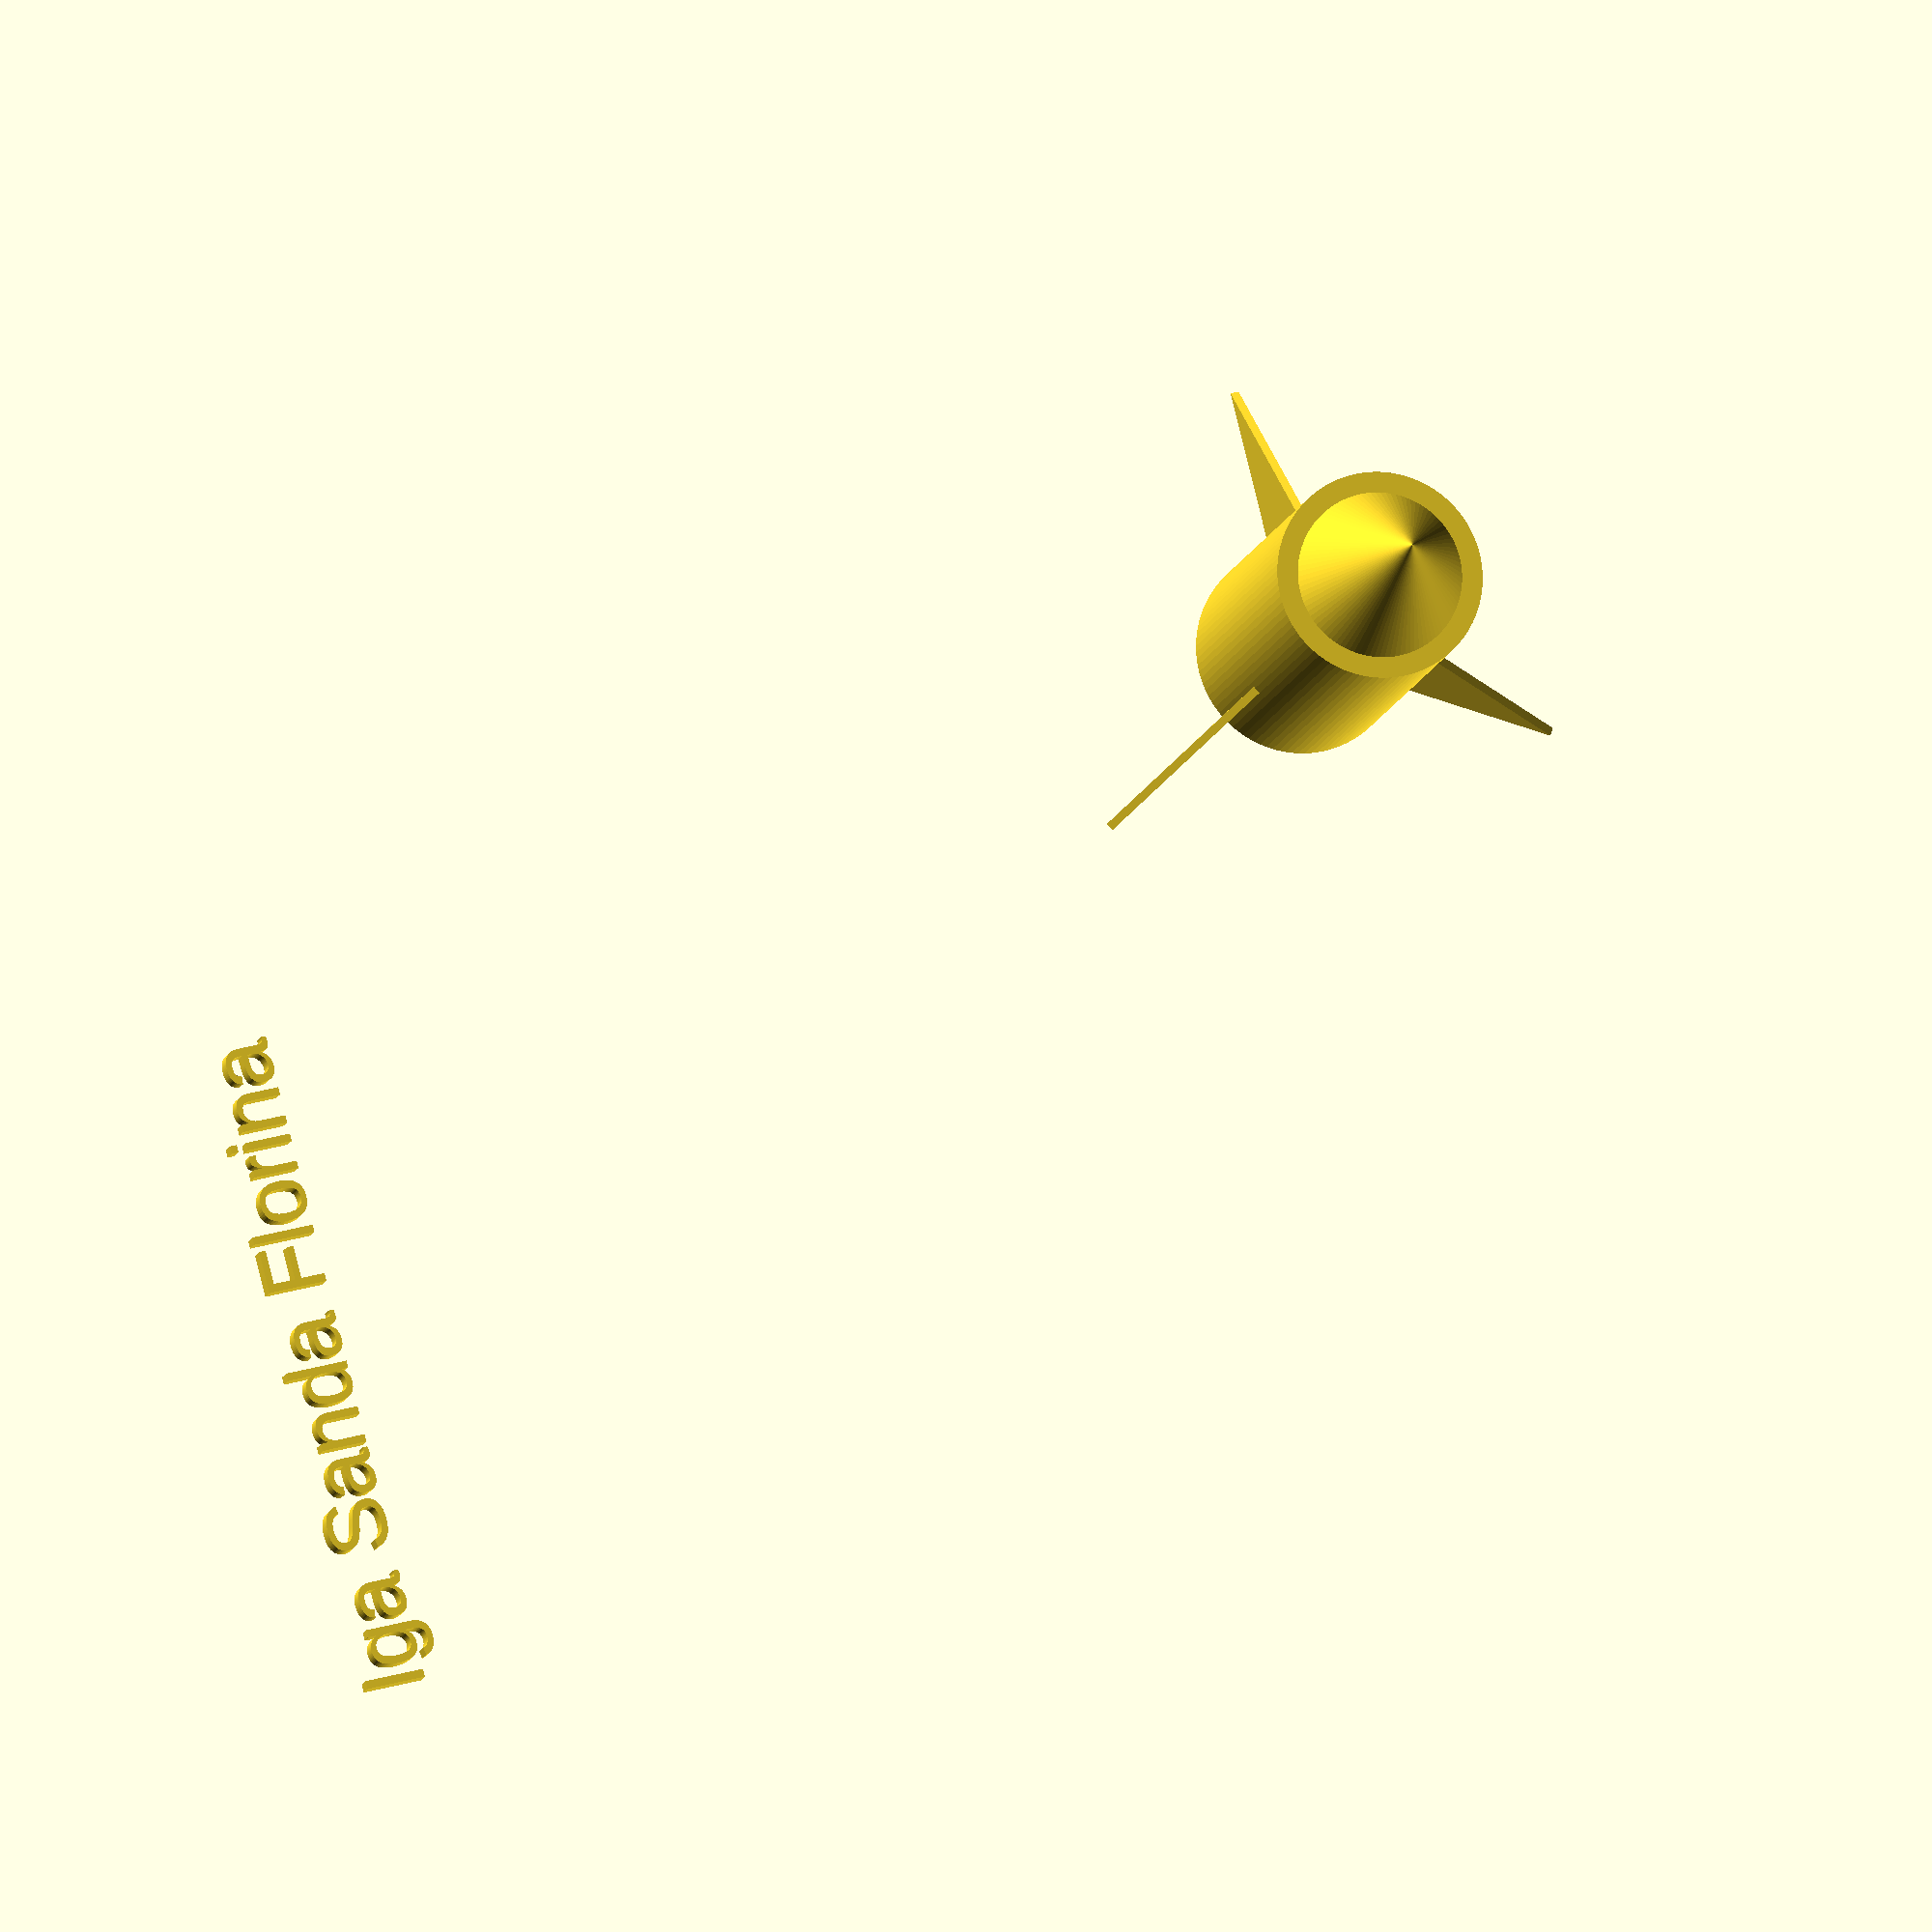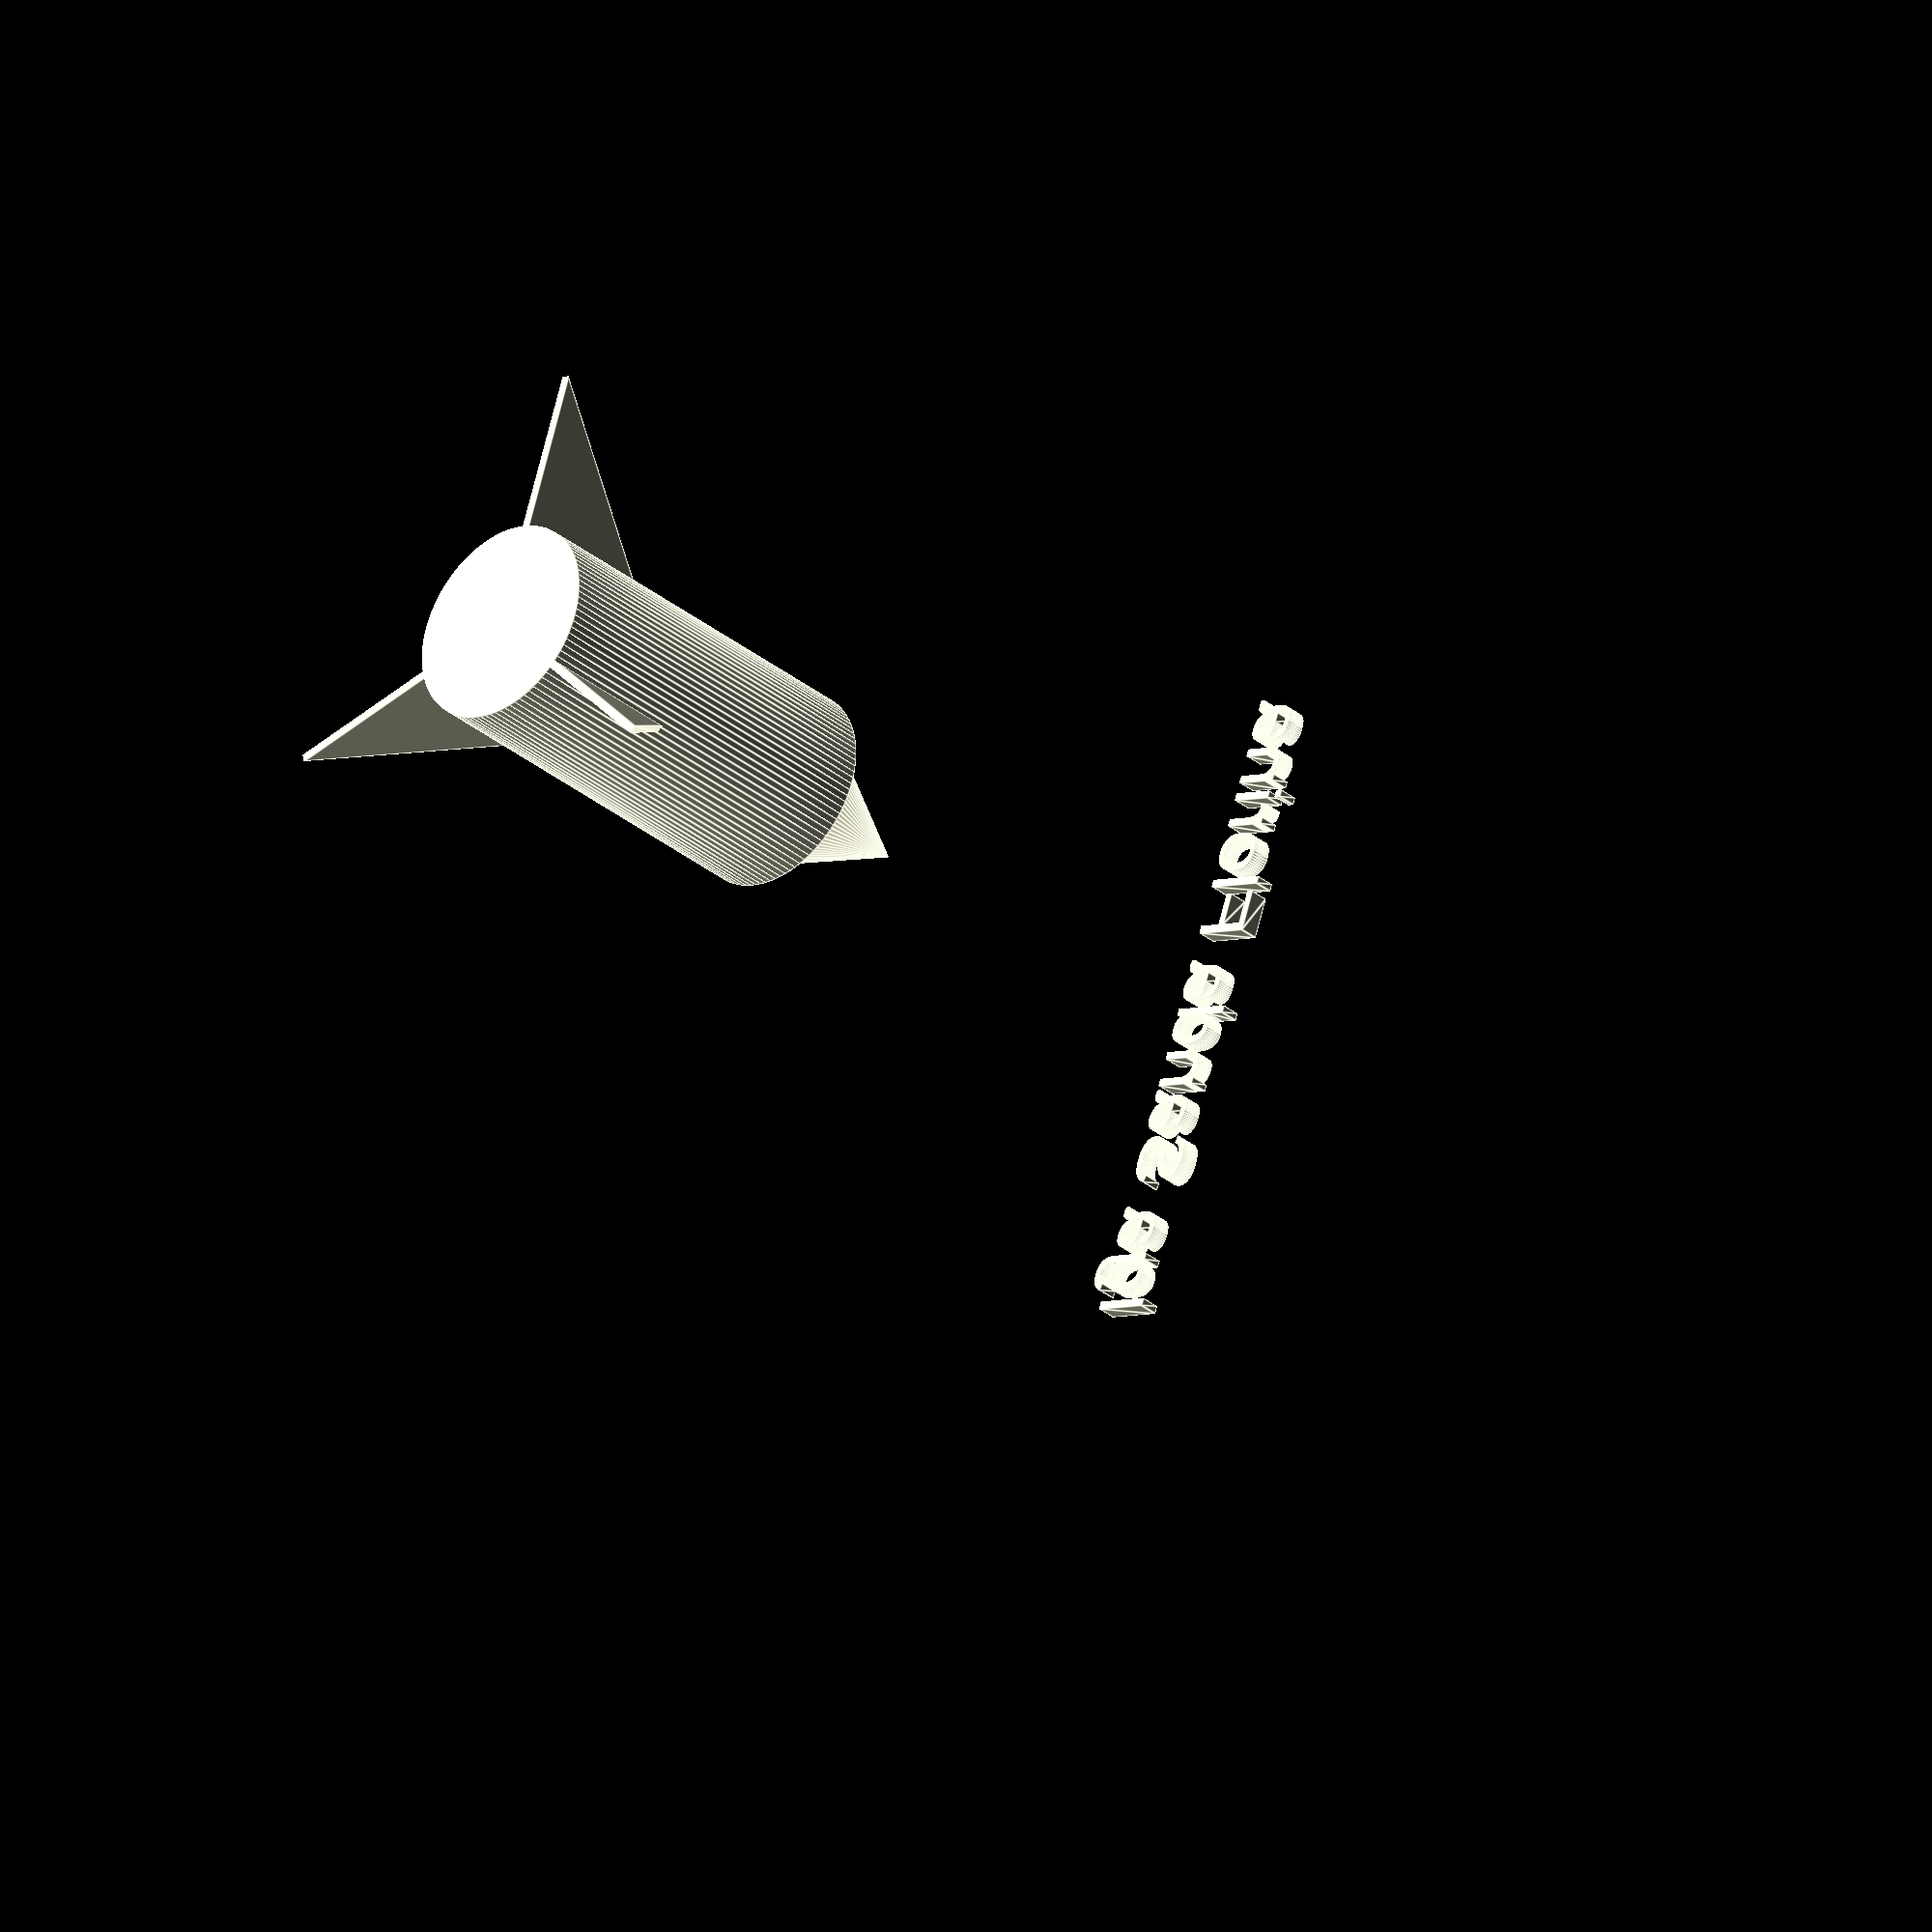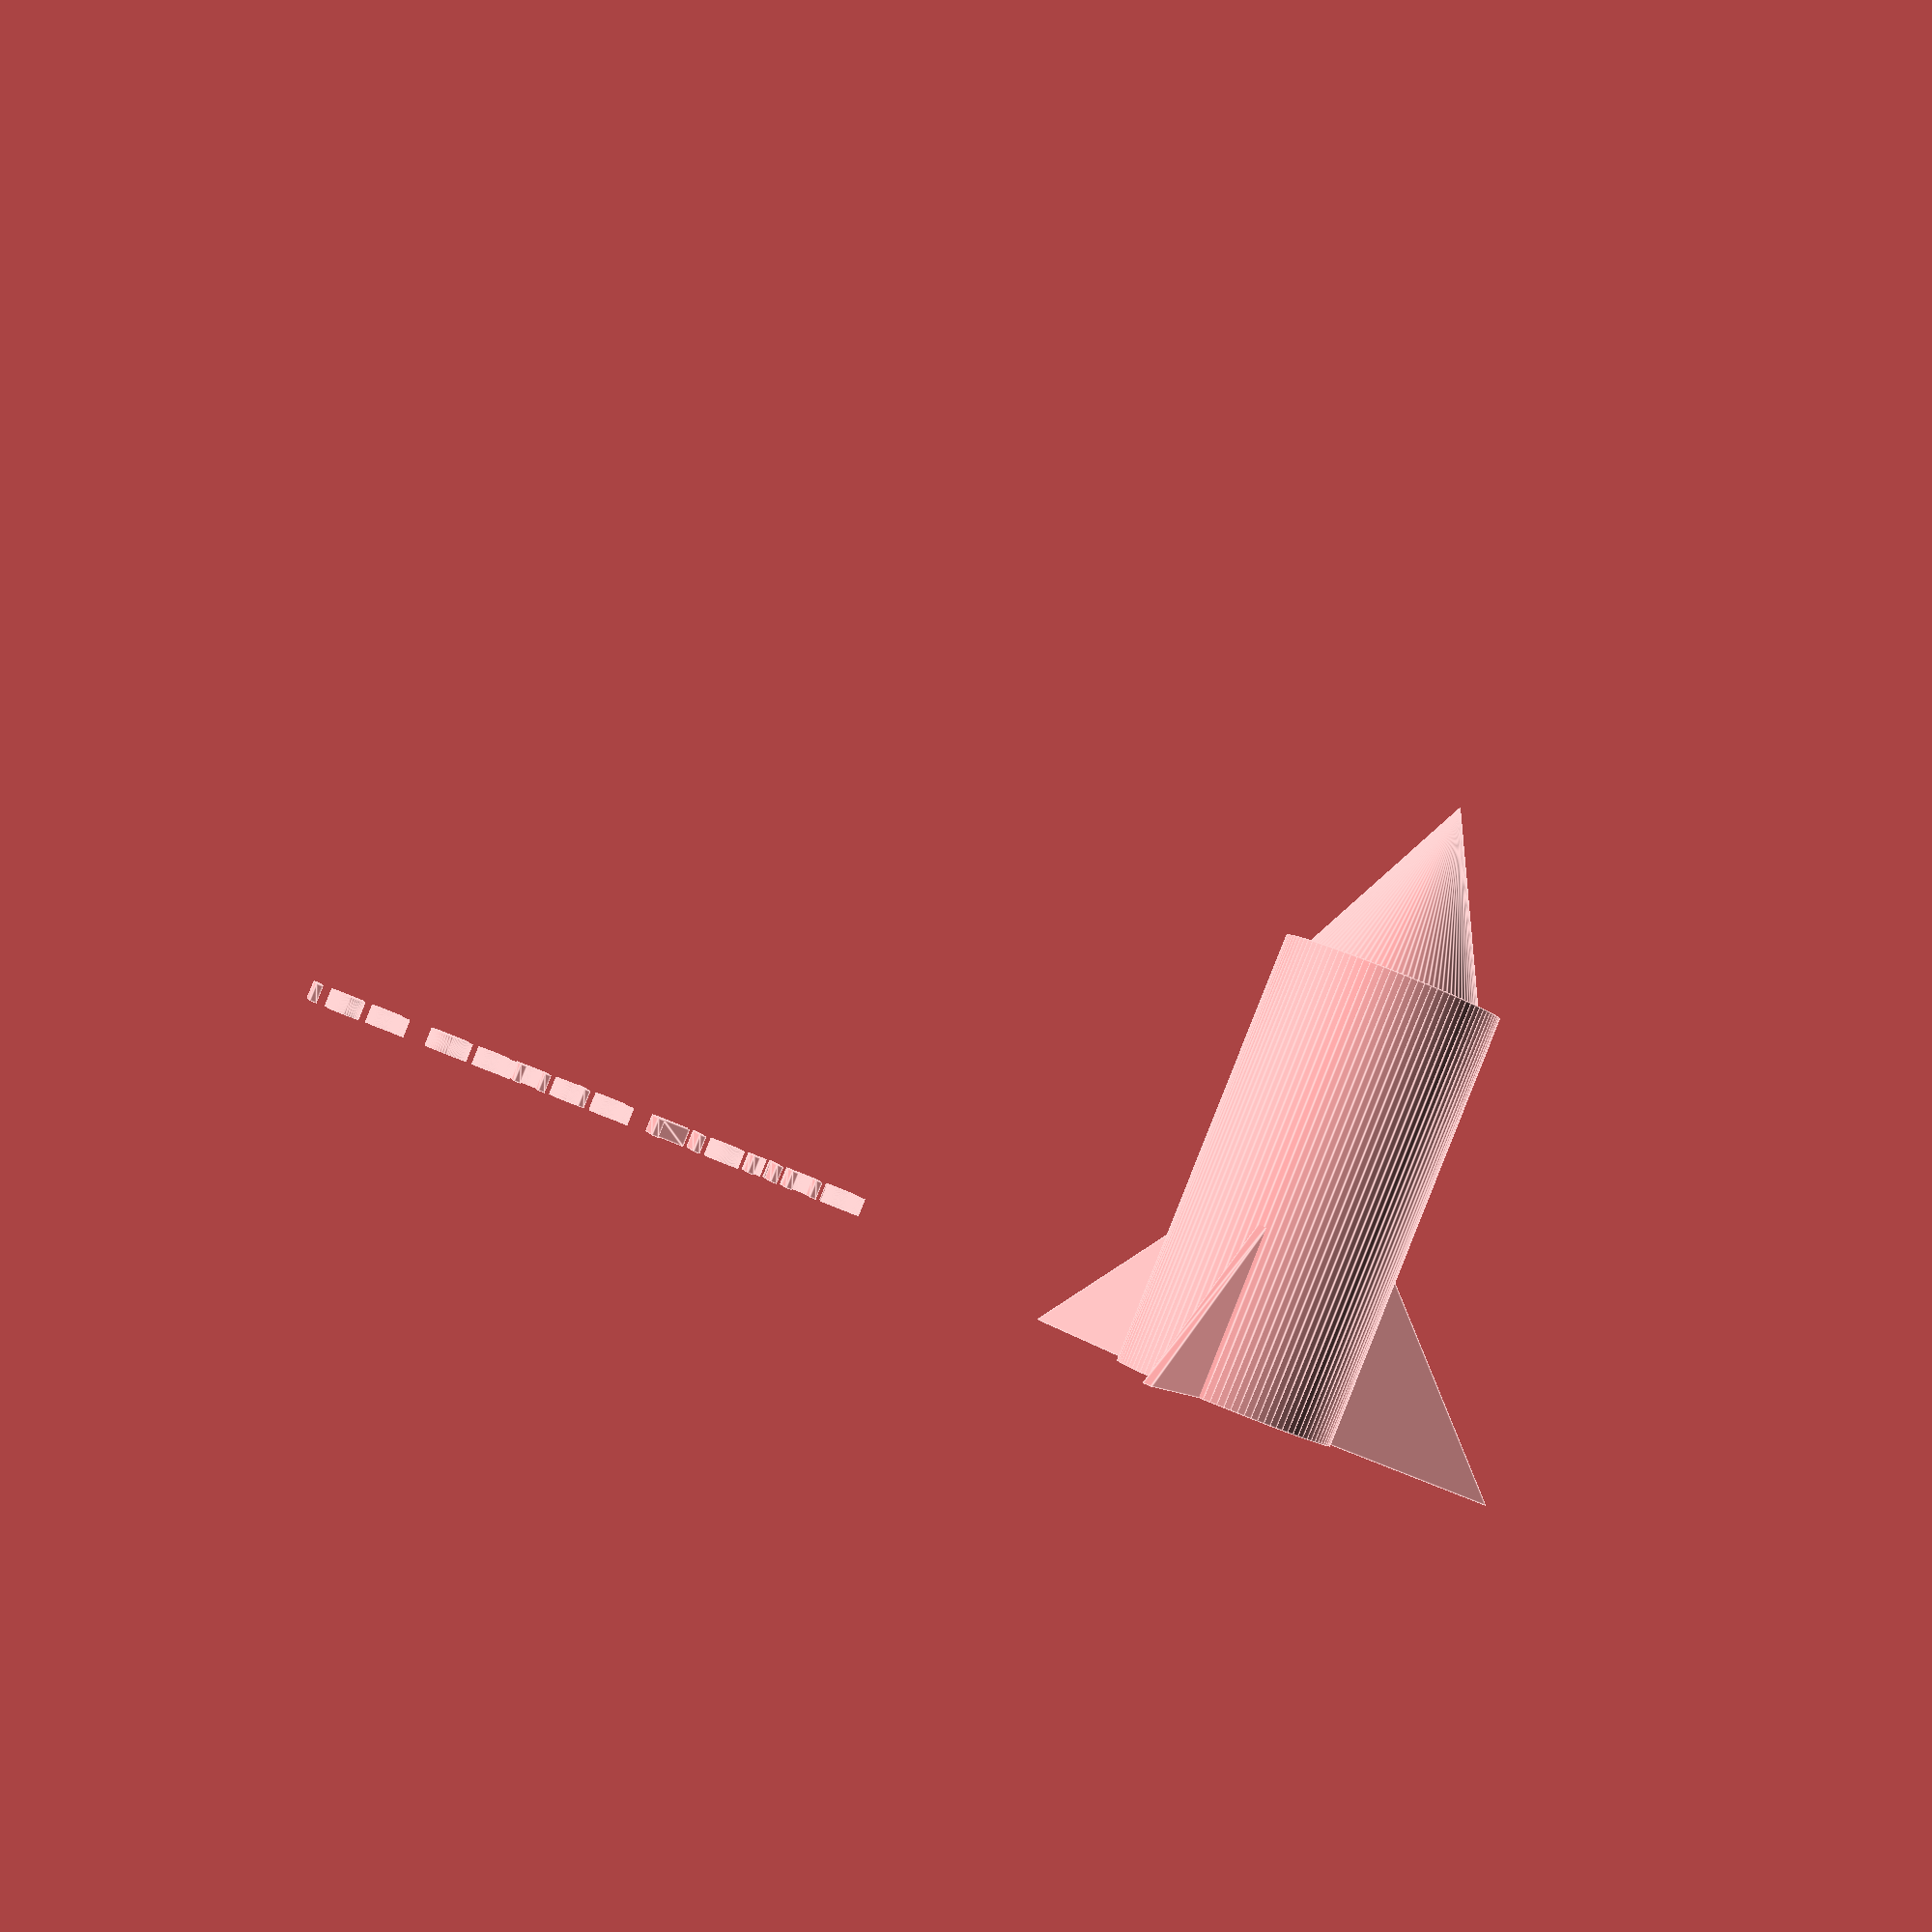
<openscad>
// increase the visual detail
$fn = 100;
//
// the main body :
//  a cylinder
rocket_d = 50;  // 5 cm wide
rocket_r = rocket_d / 2;
rocket_h = 100; // 10 cm tall
cylinder(d = rocket_d, h = rocket_h);
//
// the head :
//  a cone
head_d = 40;    // 4 cm wide
head_r = head_d / 2;
head_h = 40;    // 4 cm tall
// prepare a triangle
tri_base = head_r;
tri_height = head_h;
tri_points = [
    [0,0],
    [tri_base,0],
    [0,tri_height]];
// rotation around X-axis and then 360° around Z-axis
// put it on top of rocket's body
translate([0,0,rocket_h])
    rotate_extrude(angle = 360)
        polygon(tri_points);
//
// the wings :
// 3x triangles
wing_w = 2; // 2 mm thick
many = 3;   // 3x wings
wing_l = 40;    // length
wing_h = 40;    // height
wing_points = [[0,0],[wing_l,0],[0,wing_h]];
module wing() {
    // let it a bit inside the main body
    in_by = 1; // 1 mm
    // set it up on the rocket's perimeter
    translate([rocket_r - in_by,0,0])
        // set it upright by rotating around X-axis
        rotate([90,0,0])
            // set some width and center it
            linear_extrude(height = wing_w,center = true)
                // make a triangle
                polygon(wing_points);
}
for (i = [0:many-1])
   rotate([0,0,360/many*i])
       wing();

content = "Iga Sanda Florina";
font = "Liberation Sans";

translate ([-200,270,0]) {
   linear_extrude(height = 5) {
       text(content, font = font, size = 15);
     }
 }

</openscad>
<views>
elev=10.6 azim=255.9 roll=348.8 proj=o view=solid
elev=212.5 azim=71.0 roll=318.5 proj=o view=edges
elev=271.5 azim=168.6 roll=201.8 proj=p view=edges
</views>
